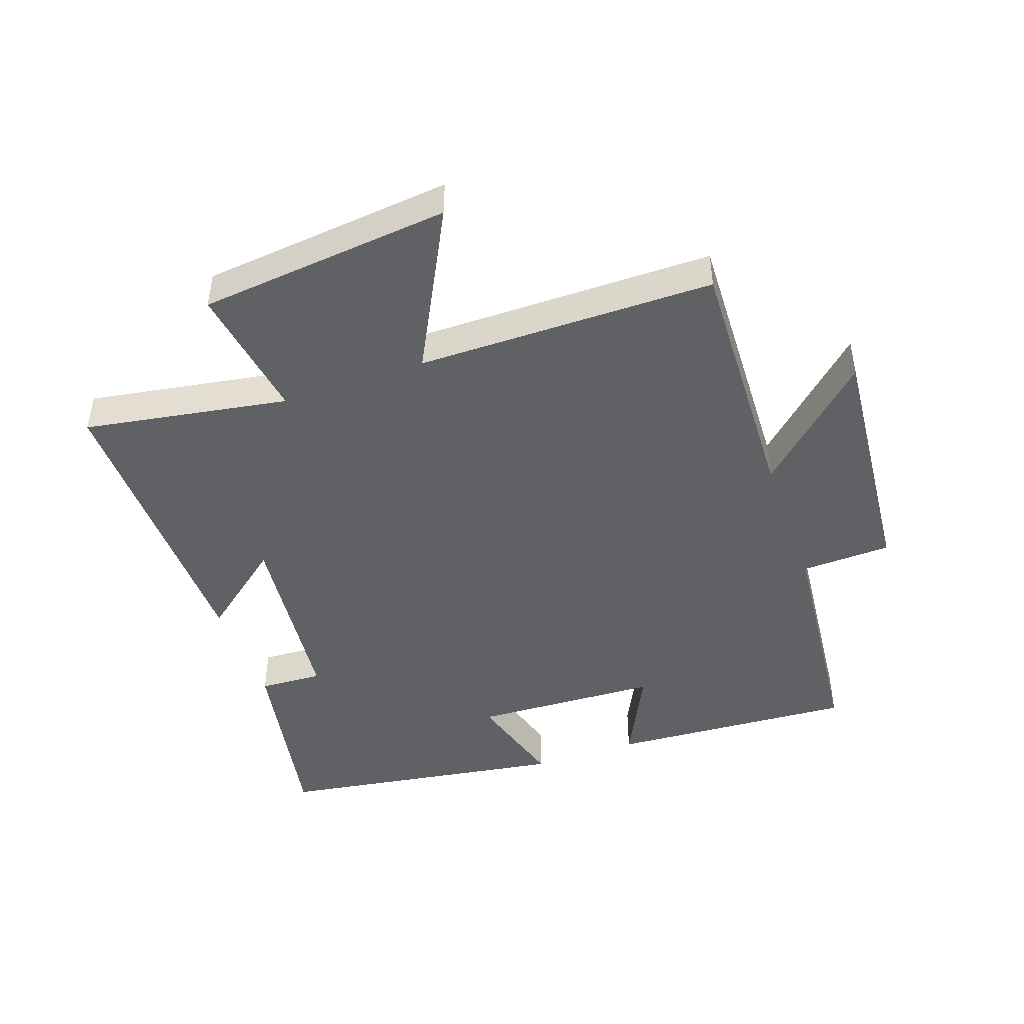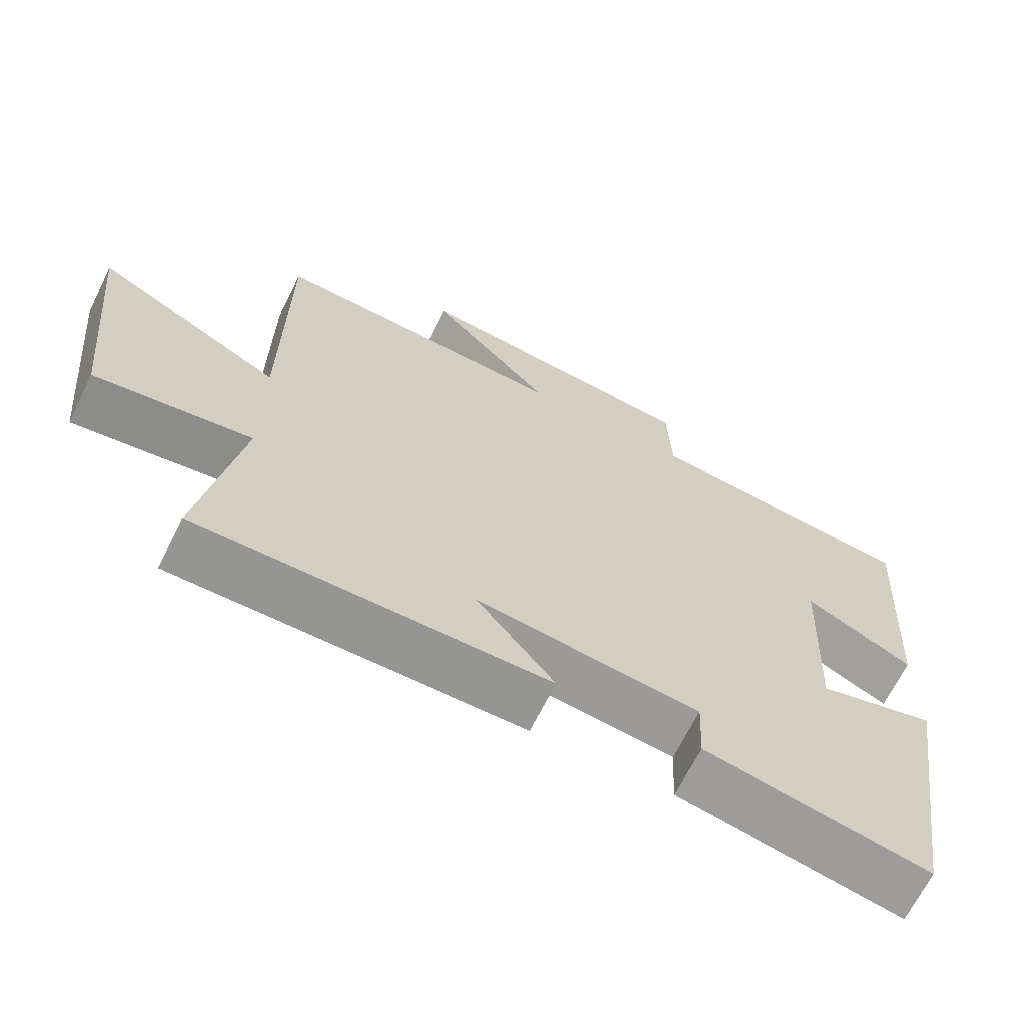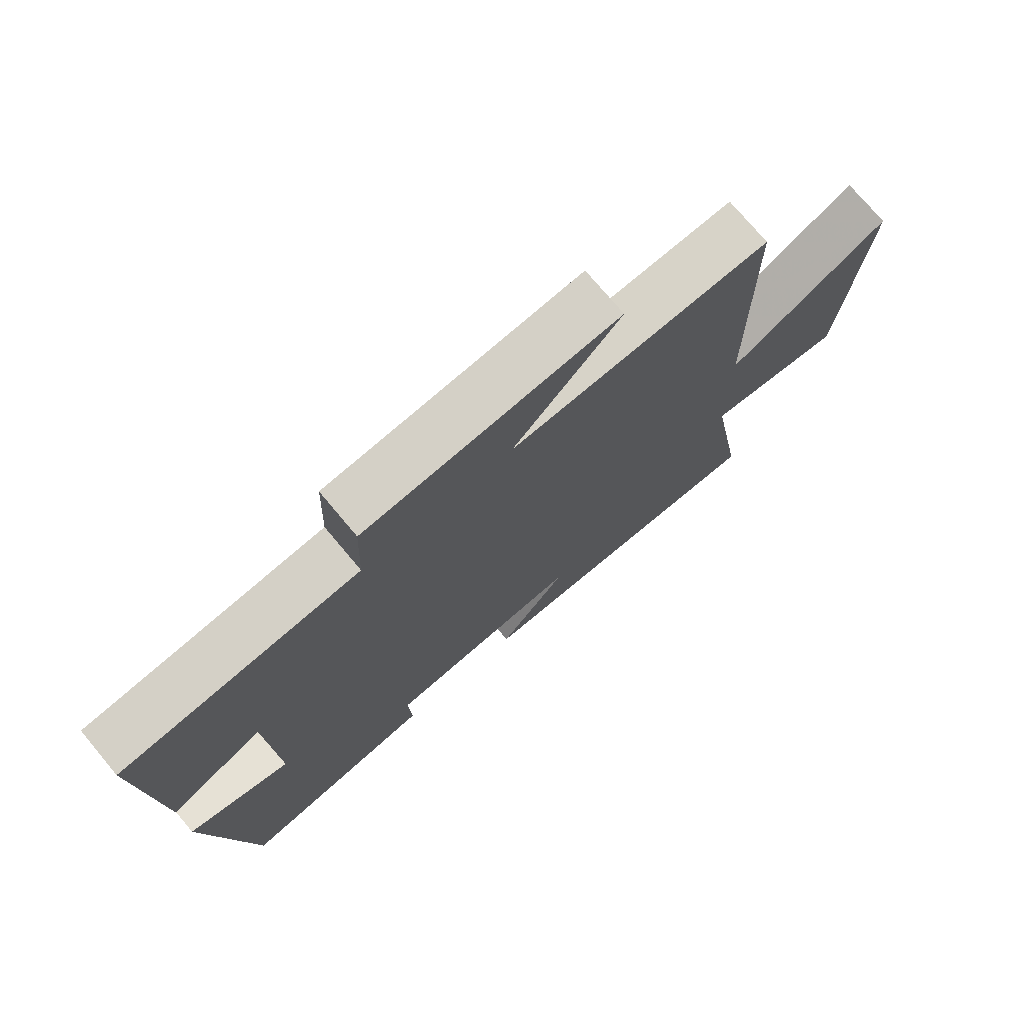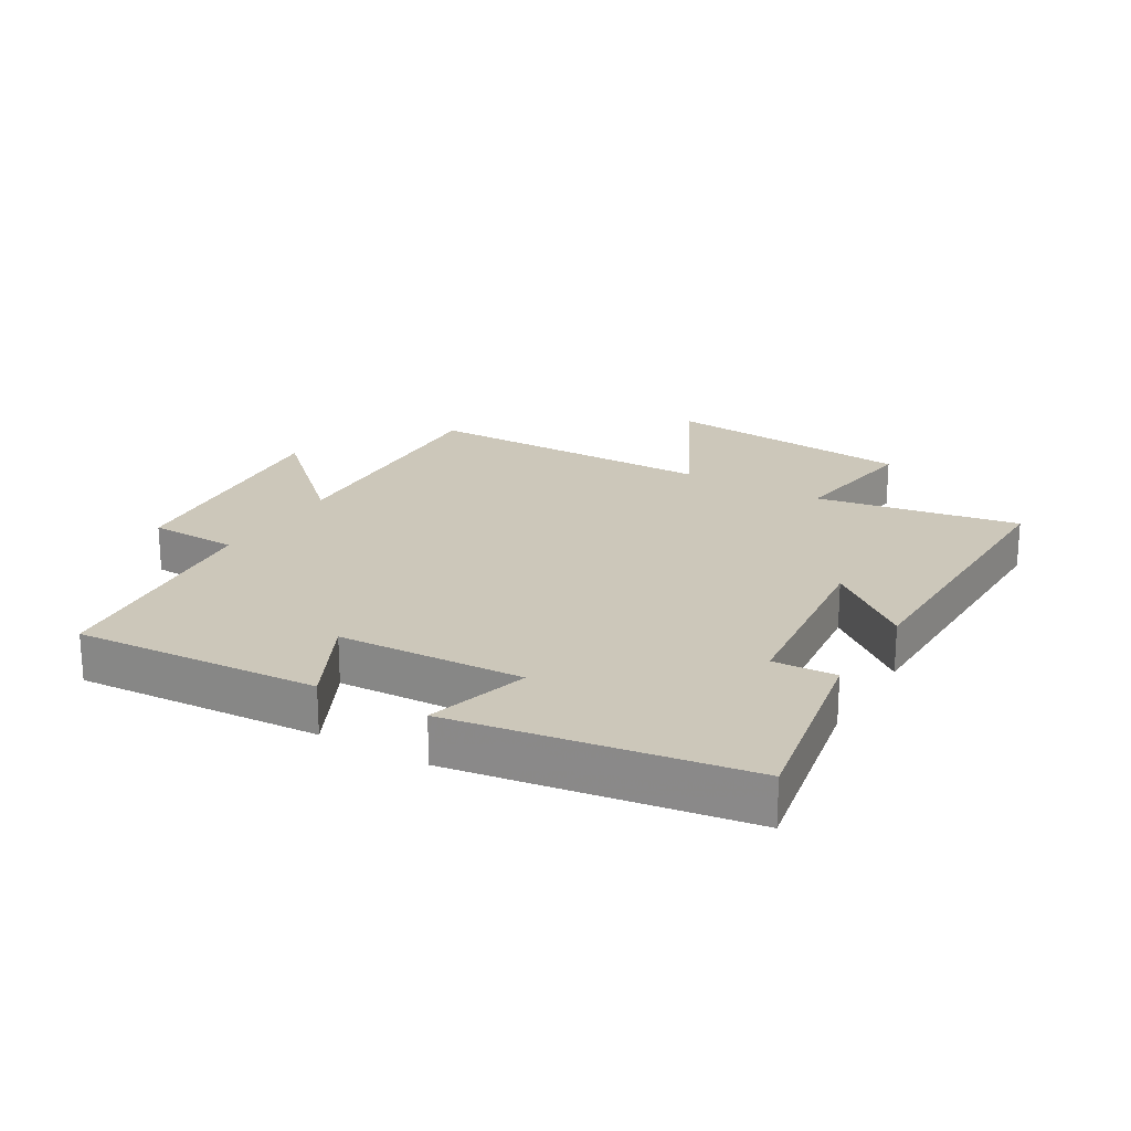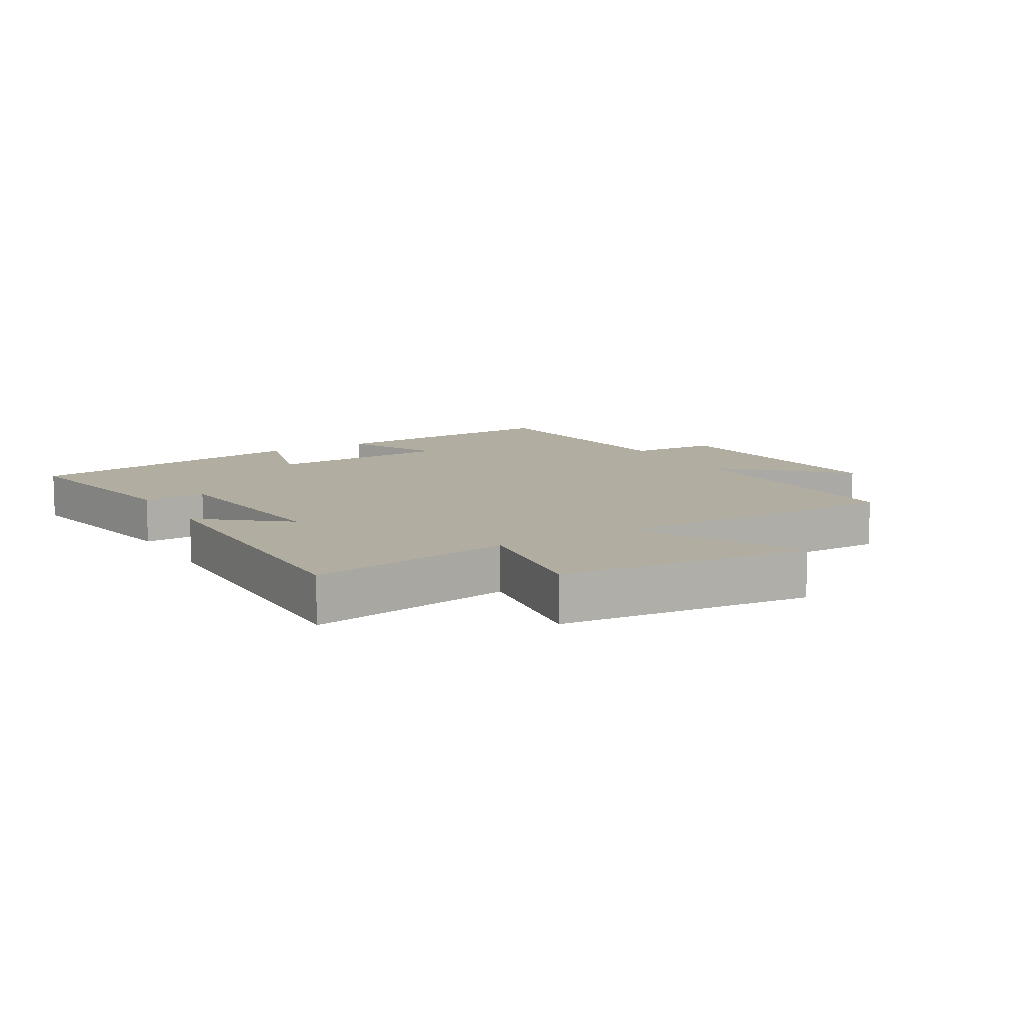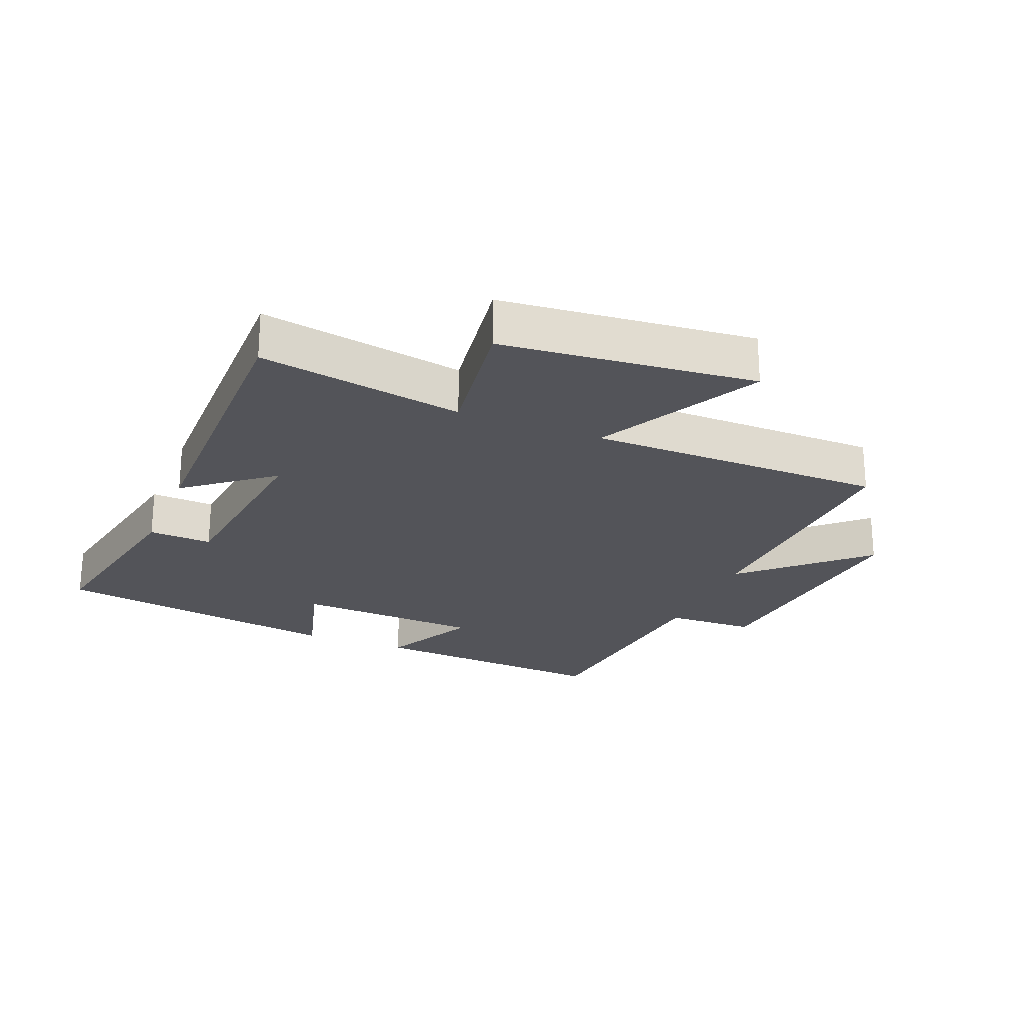
<metadata>
{"format":"obj","ext":"obj","renderer":"f3d","projection":"perspective","resolution":1024,"background":"white","views":[{"elev":-45.6,"azim":-70.4,"up":"+Y"},{"elev":-67.5,"azim":-26.4,"up":"+Z"},{"elev":74.2,"azim":140.1,"up":"+Z"},{"elev":21.4,"azim":120.6,"up":"+Y"},{"elev":10.5,"azim":-120.2,"up":"+Y"},{"elev":-23.7,"azim":-112.3,"up":"+Y"}]}
</metadata>
<code>
v 0.428 0.07 -0.559
v 0.119 0.07 -0.5
v 0.124 0.07 -0.4
v -0.182 0.07 -0.366
v -0.075 0.07 -0.5
v -0.555 0.07 -0.505
v -0.5 0.07 -0.183
v -0.717 0.07 -0.215
v -0.757 0.07 0.183
v -0.5 0.07 0.049
v -0.498 0.07 0.517
v -0.087 0.07 0.5
v -0.256 0.07 0.68
v 0.144 0.07 0.642
v 0.149 0.07 0.5
v 0.525 0.07 0.461
v 0.5 0.07 0.074
v 0.351 0.07 0.148
v 0.337 0.07 -0.146
v 0.5 0.07 -0.1
v 0.428 0 -0.559
v 0.119 0 -0.5
v 0.124 0 -0.4
v -0.182 0 -0.366
v -0.075 0 -0.5
v -0.555 0 -0.505
v -0.5 0 -0.183
v -0.717 0 -0.215
v -0.757 0 0.183
v -0.5 0 0.049
v -0.498 0 0.517
v -0.087 0 0.5
v -0.256 0 0.68
v 0.144 0 0.642
v 0.149 0 0.5
v 0.525 0 0.461
v 0.5 0 0.074
v 0.351 0 0.148
v 0.337 0 -0.146
v 0.5 0 -0.1
f 19 20 1 2
f 18 19 2 3
f 15 16 17 18
f 15 18 3 4
f 12 13 14 15
f 12 15 4
f 10 11 12 4
f 7 8 9 10
f 7 10 4
f 4 5 6 7
f 22 21 40 39
f 23 22 39 38
f 38 37 36 35
f 24 23 38 35
f 35 34 33 32
f 24 35 32
f 24 32 31 30
f 30 29 28 27
f 24 30 27
f 27 26 25 24
f 1 21 22 2
f 2 22 23 3
f 3 23 24 4
f 4 24 25 5
f 5 25 26 6
f 6 26 27 7
f 7 27 28 8
f 8 28 29 9
f 9 29 30 10
f 10 30 31 11
f 11 31 32 12
f 12 32 33 13
f 13 33 34 14
f 14 34 35 15
f 15 35 36 16
f 16 36 37 17
f 17 37 38 18
f 18 38 39 19
f 19 39 40 20
f 20 40 21 1

</code>
